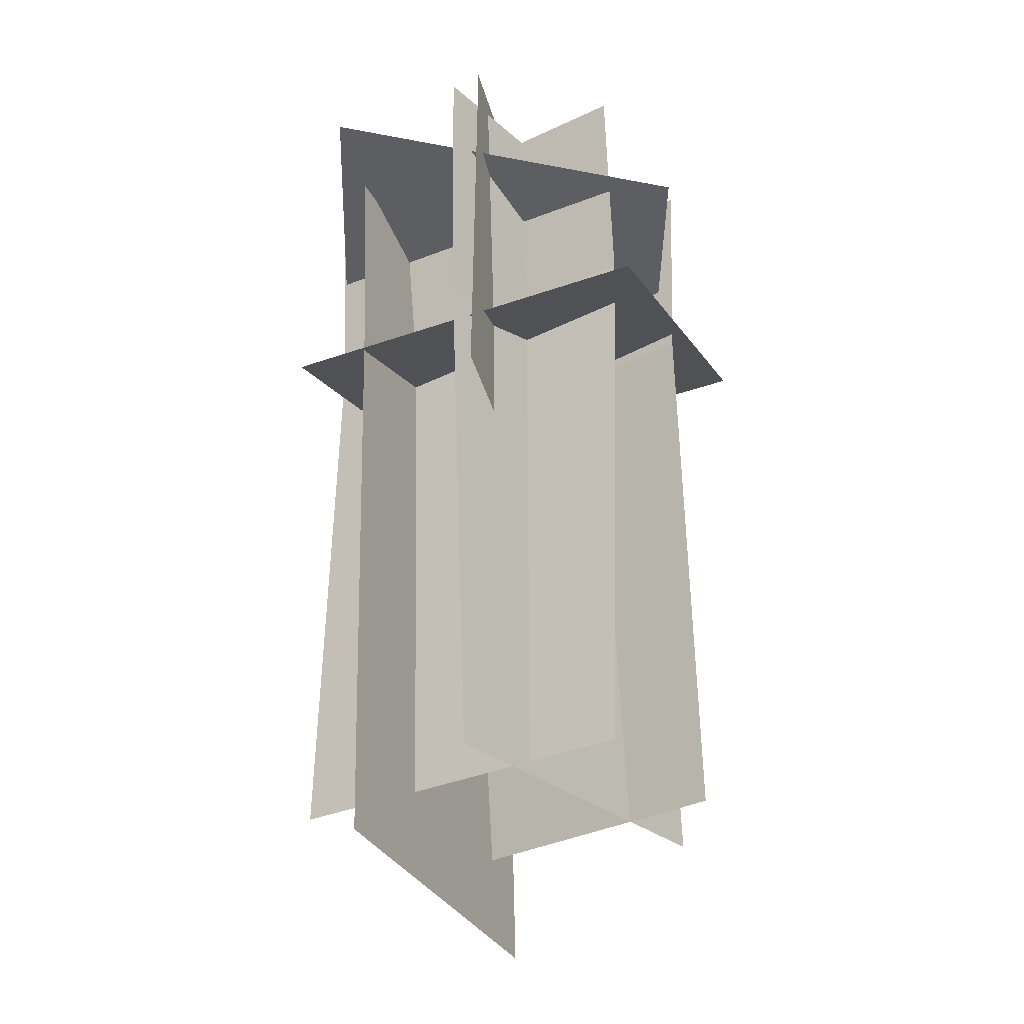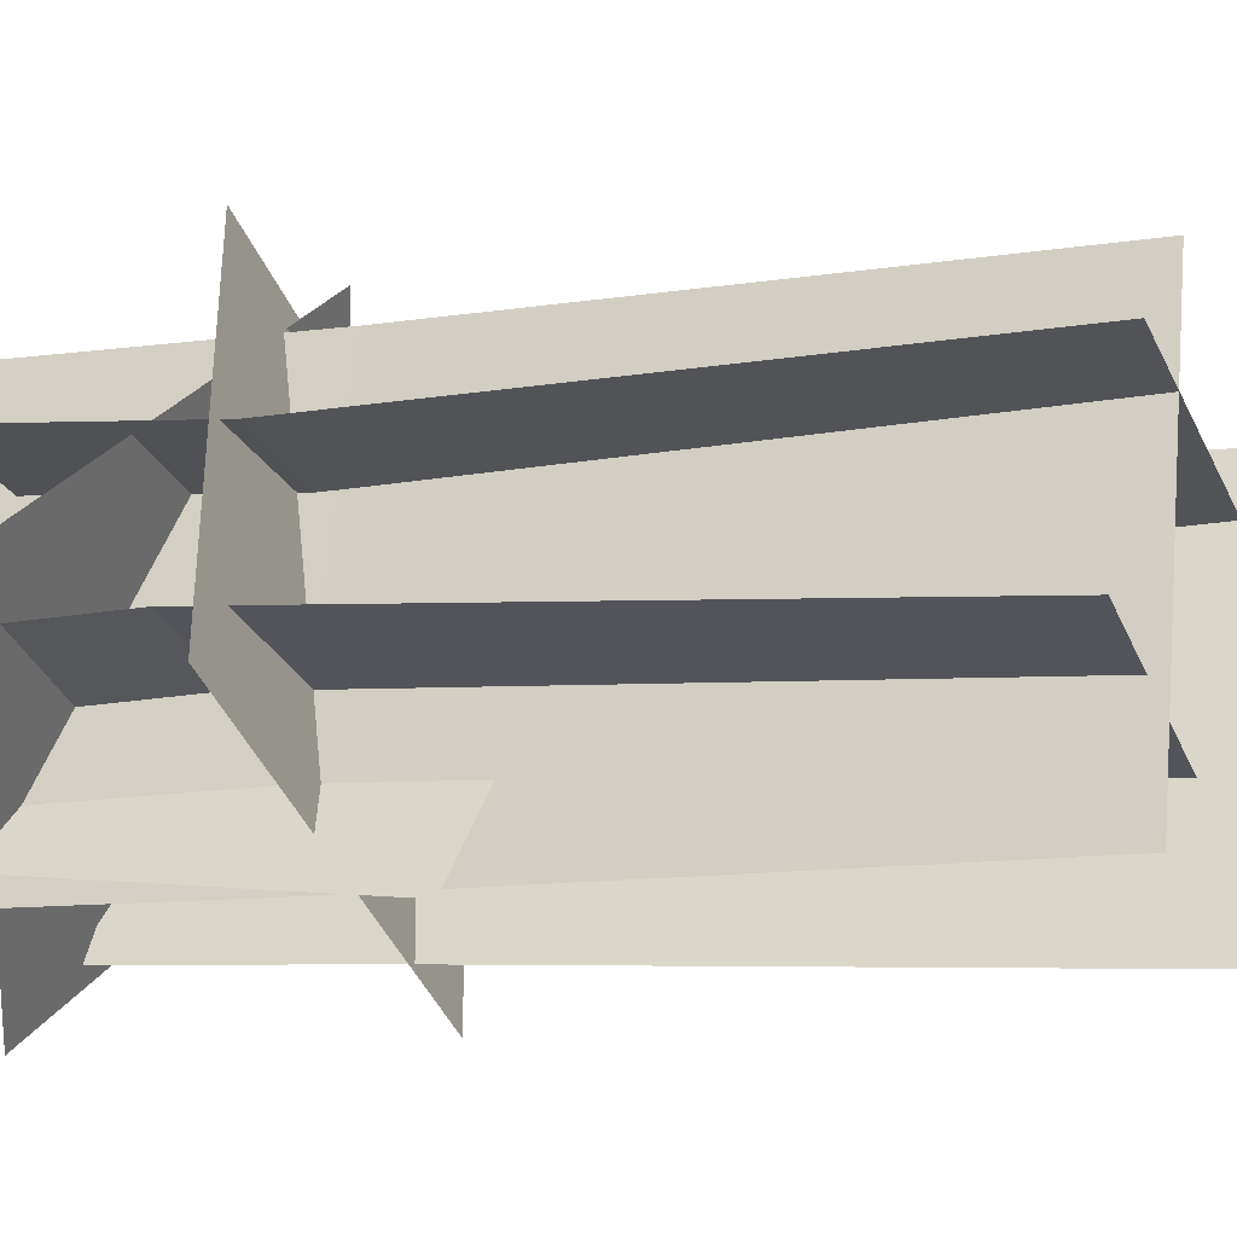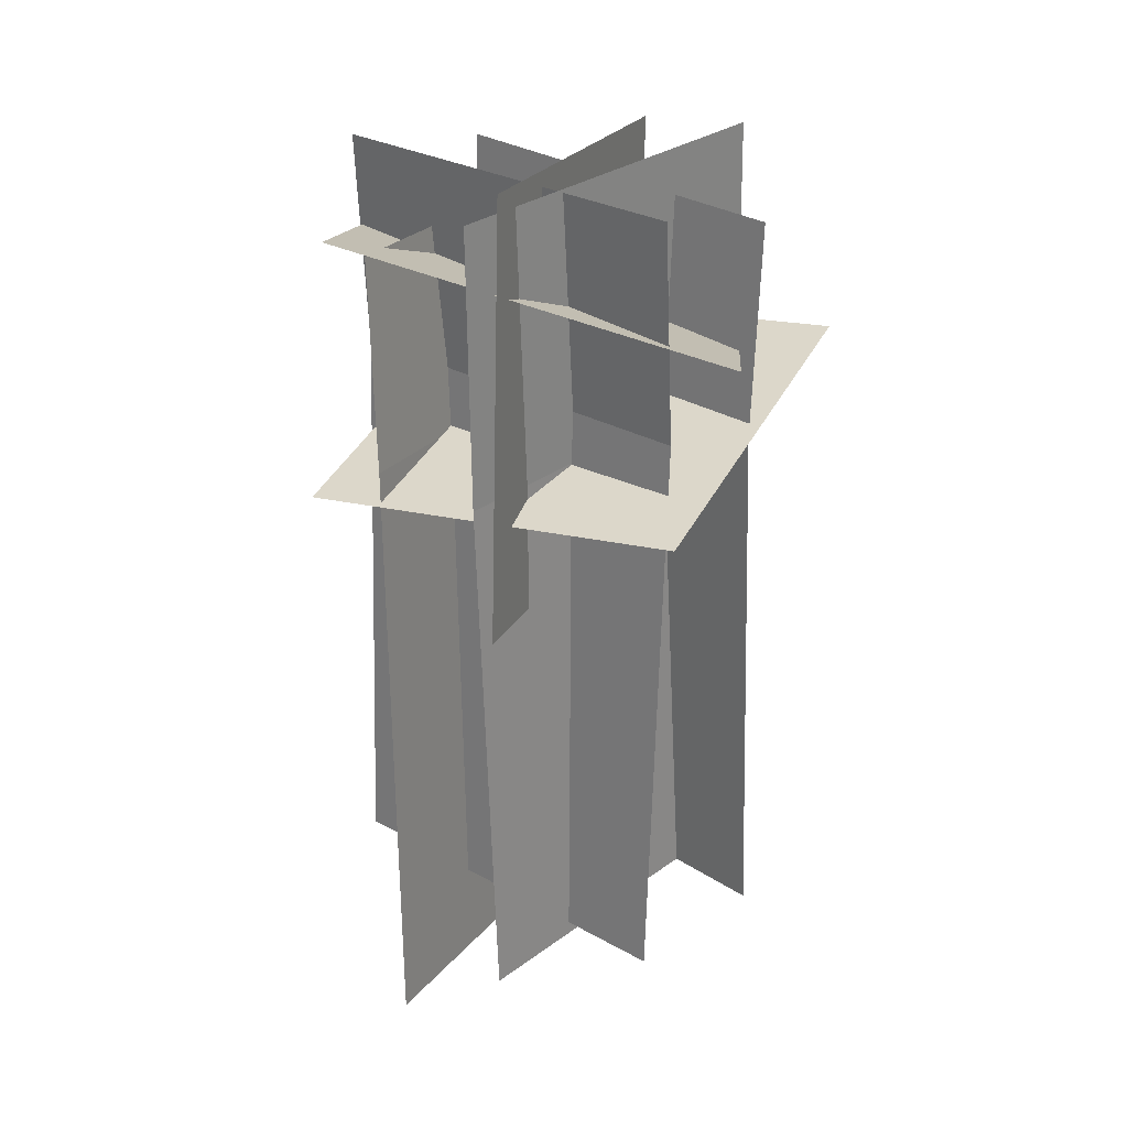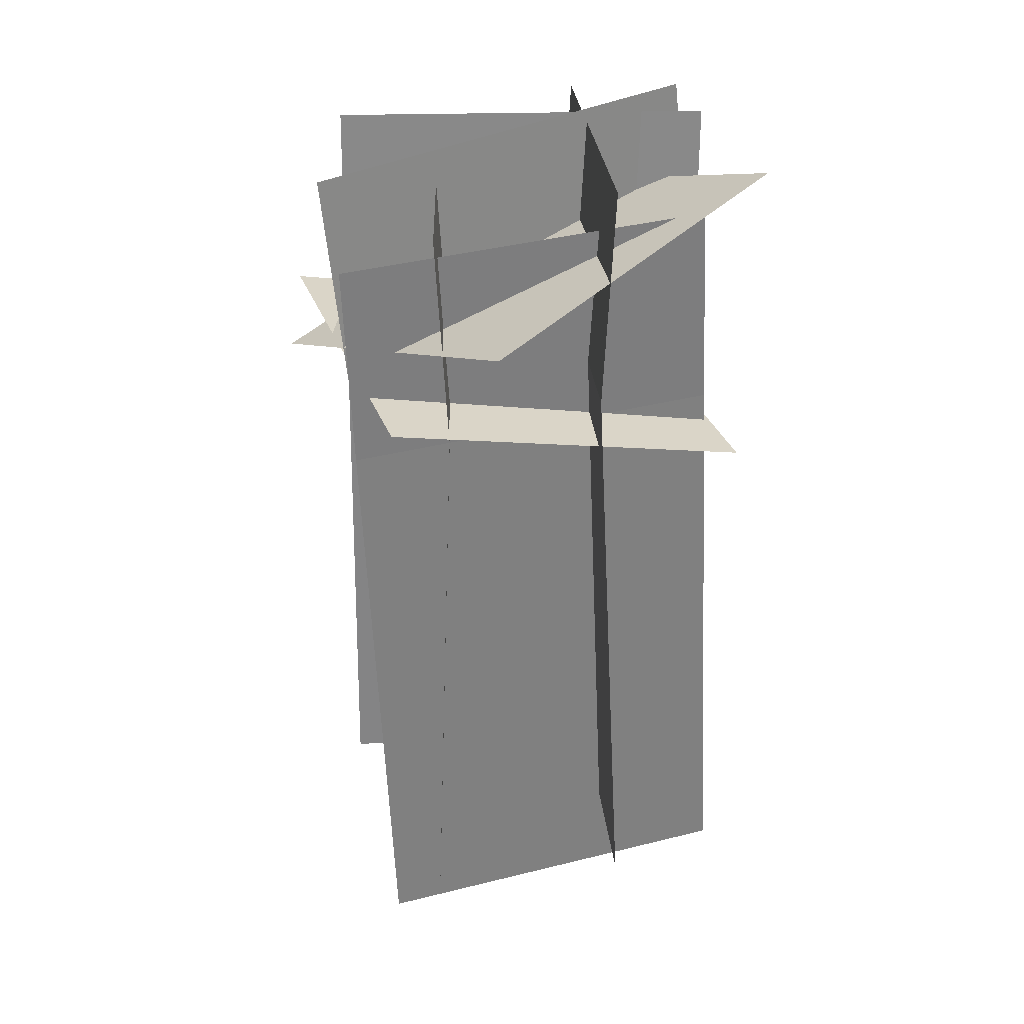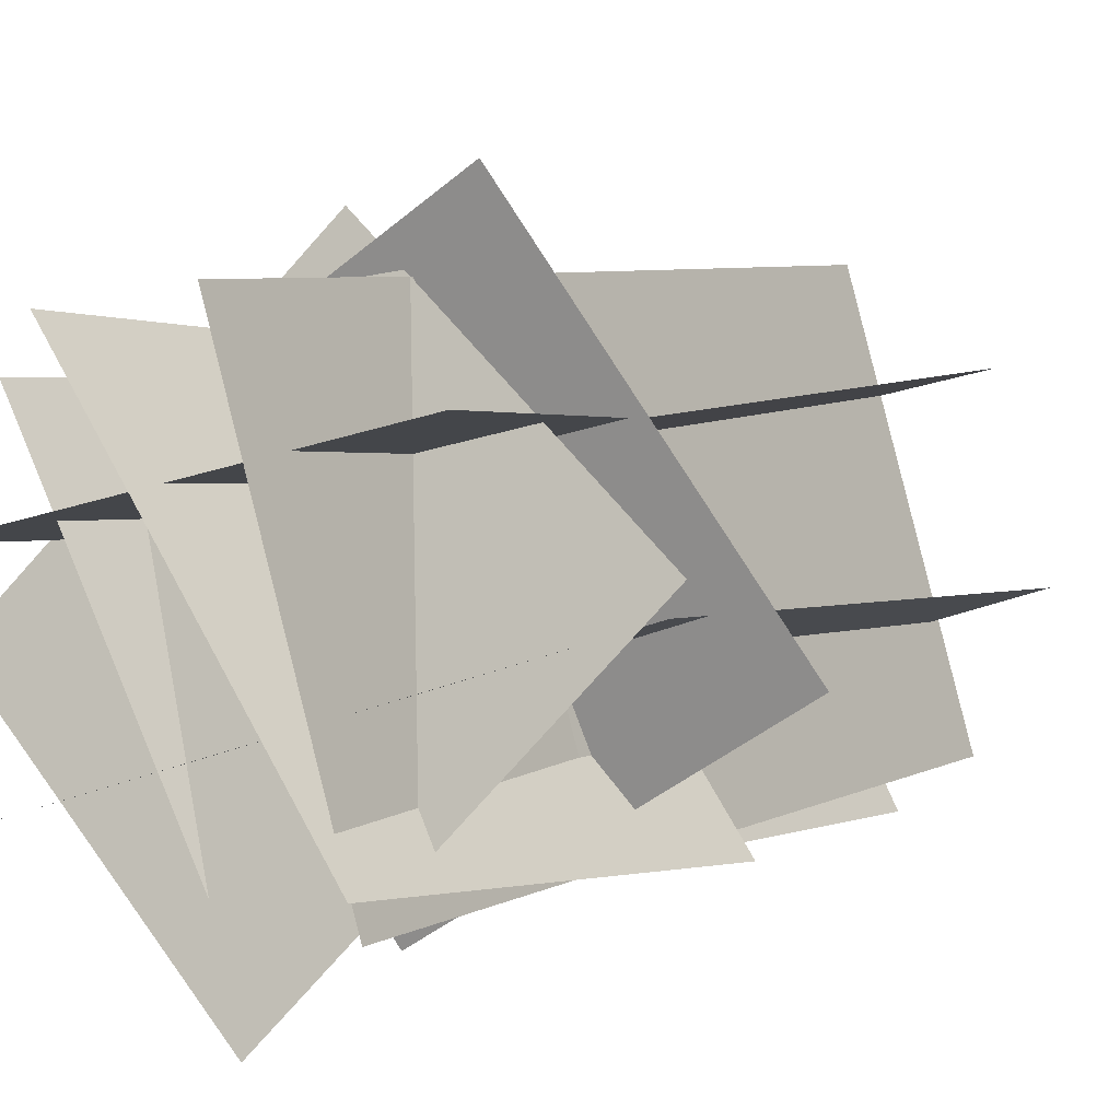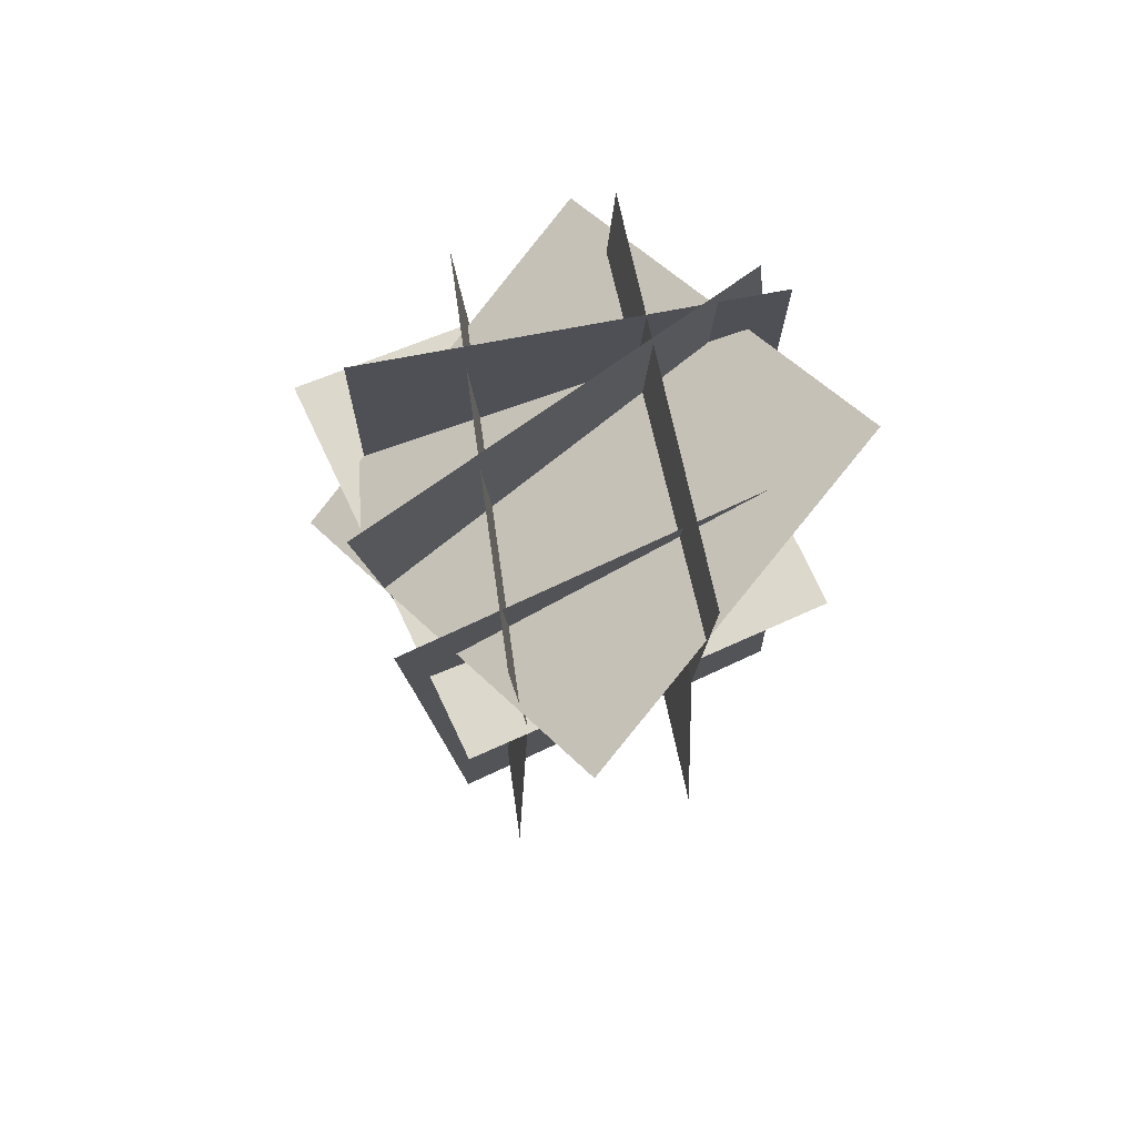
<metadata>
{"format":"obj","ext":"obj","renderer":"f3d","projection":"perspective","resolution":1024,"background":"white","views":[{"elev":-28.1,"azim":-127.0,"up":"+Y"},{"elev":-8.8,"azim":-70.6,"up":"+Z"},{"elev":28.3,"azim":-121.7,"up":"+Y"},{"elev":26.6,"azim":102.3,"up":"+Y"},{"elev":4.7,"azim":-149.7,"up":"+Z"},{"elev":72.6,"azim":95.2,"up":"+Y"}]}
</metadata>
<code>
o south
v 0.0648 1.377 -0.1255
v 1.071 1.177 1.135
v -0.08763 -0.2353 -0.2601
v 0.9184 -0.4356 1
v 1.071 1.177 1.135
v 0.0648 1.377 -0.1255
v 0.9184 -0.4356 1
v -0.08763 -0.2353 -0.2601
f 3 4 2 1
f 7 8 6 5
o north
v 1.436 1.097 0.5763
v -0.02409 1.109 0.9204
v 1.417 -1.851 0.6007
v -0.04303 -1.839 0.9449
v 1.418 0.2761 0.5289
v -0.04213 0.2883 0.8731
f 10 14 13 9
f 14 13 11 12
f 13 9 10 14
f 12 11 13 14
o south
v -0.2079 1.27 0.3713
v -0.2405 -1.791 0.3176
v 1.223 1.263 -0.07918
v 1.19 -1.799 -0.1329
v 1.233 0.4183 -0.03437
v -0.1982 0.4256 0.4162
f 19 20 16 18
f 17 19 20 15
f 20 15 17 19
f 18 16 20 19
o bottom
v 0.7893 0.05117 -0.528
v -0.4933 0.1865 0.2379
v 0.7893 0.05117 -0.528
v -0.4933 0.1865 0.2379
v 0.2835 0.4824 1.487
v 1.566 0.3471 0.7206
v 0.2835 0.4824 1.487
v 1.566 0.3471 0.7206
f 26 21 22 25
f 27 24 23 28
o east
v 0.09481 1.278 -0.2392
v 0.5116 1.288 1.202
v 0.0171 -1.848 -0.1962
v 0.4339 -1.839 1.245
v 0.5043 0.2234 1.211
v 0.08756 0.2139 -0.2301
f 29 34 33 30
f 34 33 32 31
f 33 30 29 34
f 31 32 33 34
o west
v 0.6405 1.017 -0.3388
v 1.376 0.9209 0.965
v 0.3856 -2.127 -0.4271
v 1.121 -2.223 0.8768
v 0.5644 0.1988 -0.3563
v 1.3 0.1026 0.9475
f 36 40 39 35
f 40 39 37 38
f 39 35 36 40
f 40 38 37 39
o top
v 1.679 0.7443 0.2727
v 0.5057 1.156 -0.5661
v 1.679 0.7443 0.2727
v 0.5057 1.156 -0.5661
v -0.4246 0.7653 0.5438
v 0.7488 0.3537 1.383
v -0.4246 0.7653 0.5438
v 0.7488 0.3537 1.383
f 46 41 42 45
f 47 44 43 48

</code>
